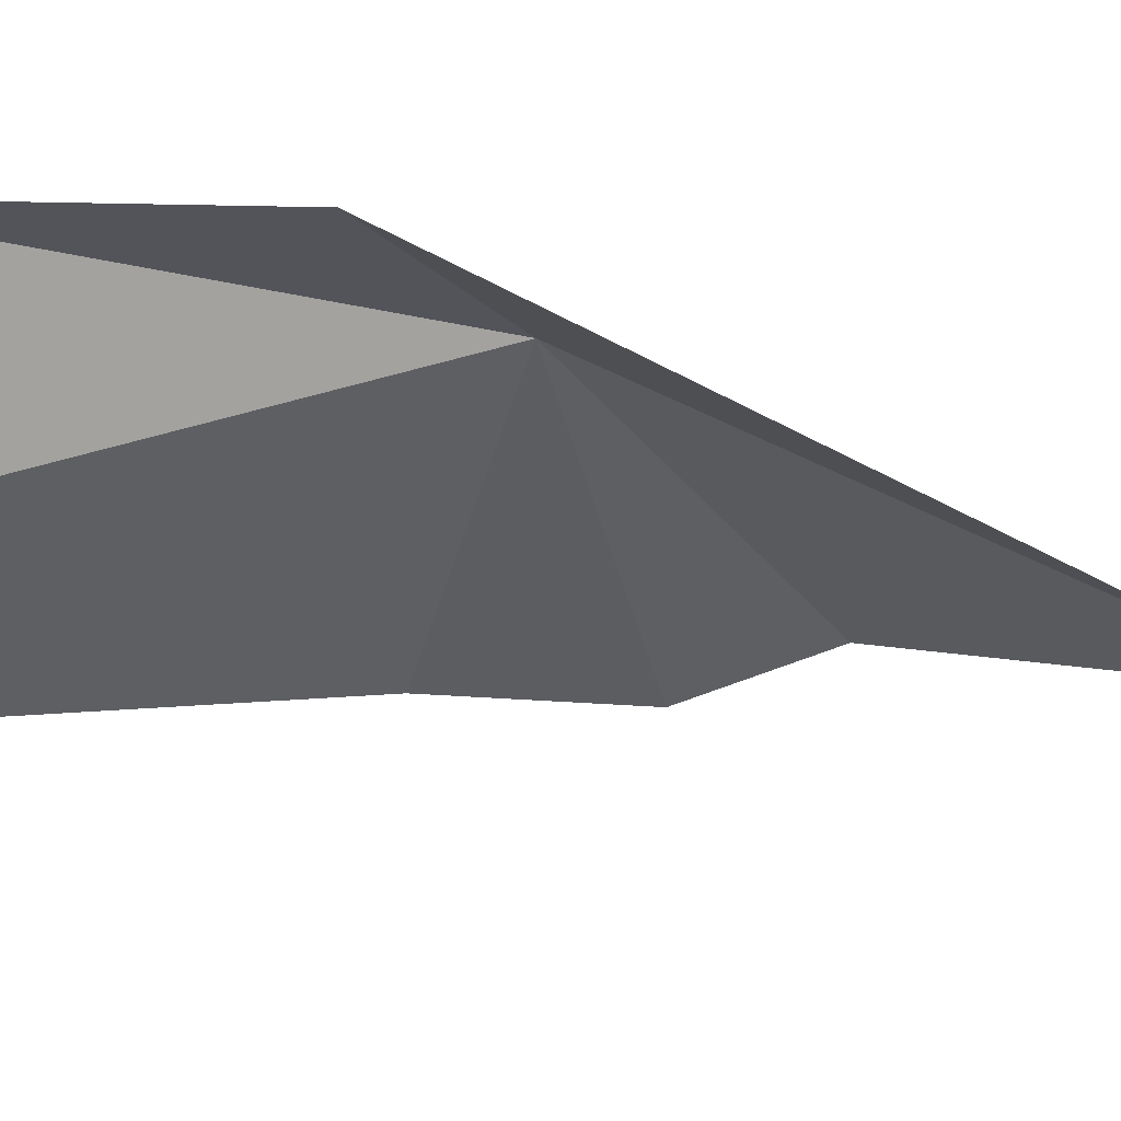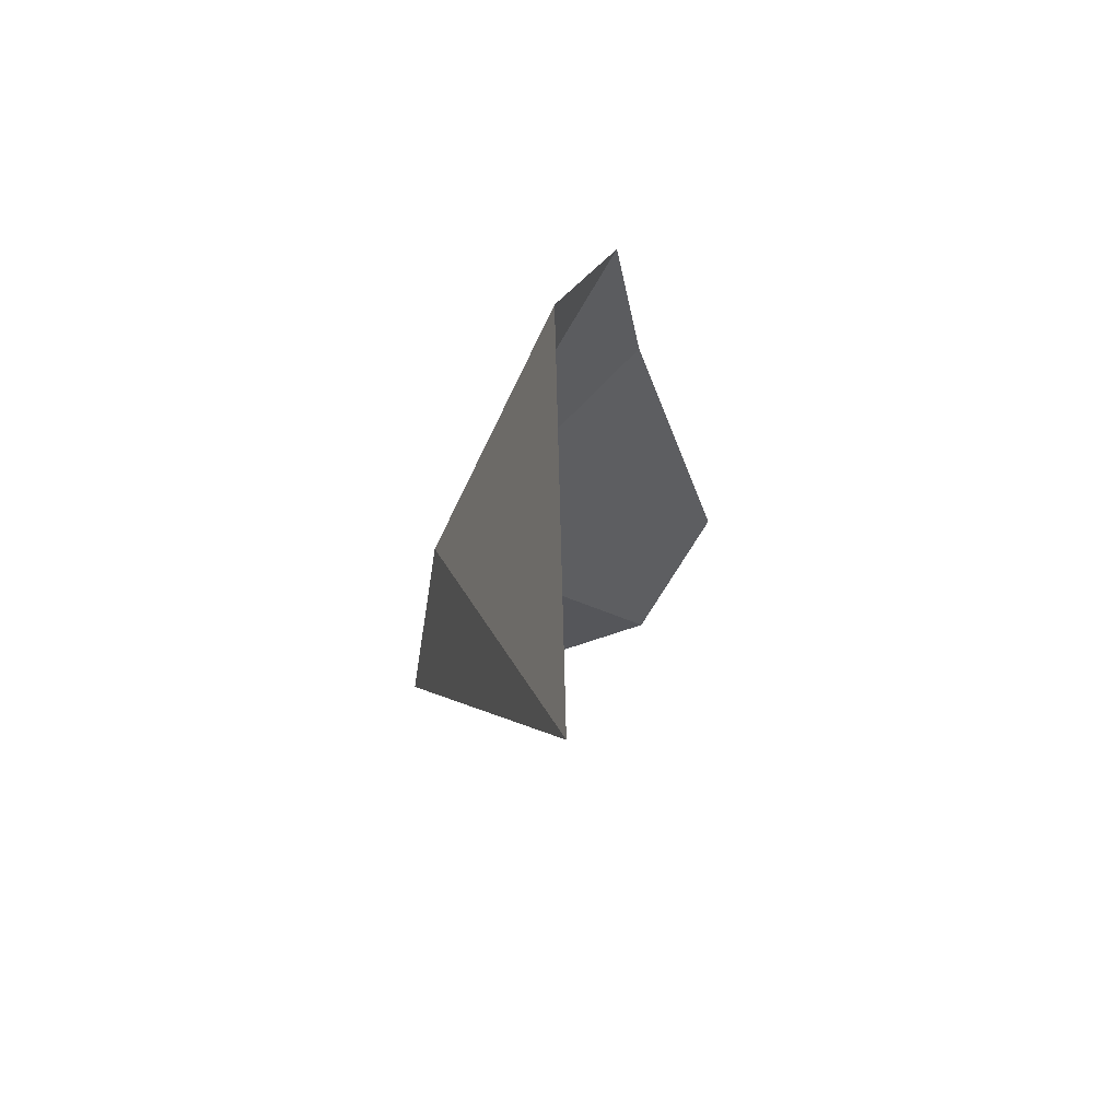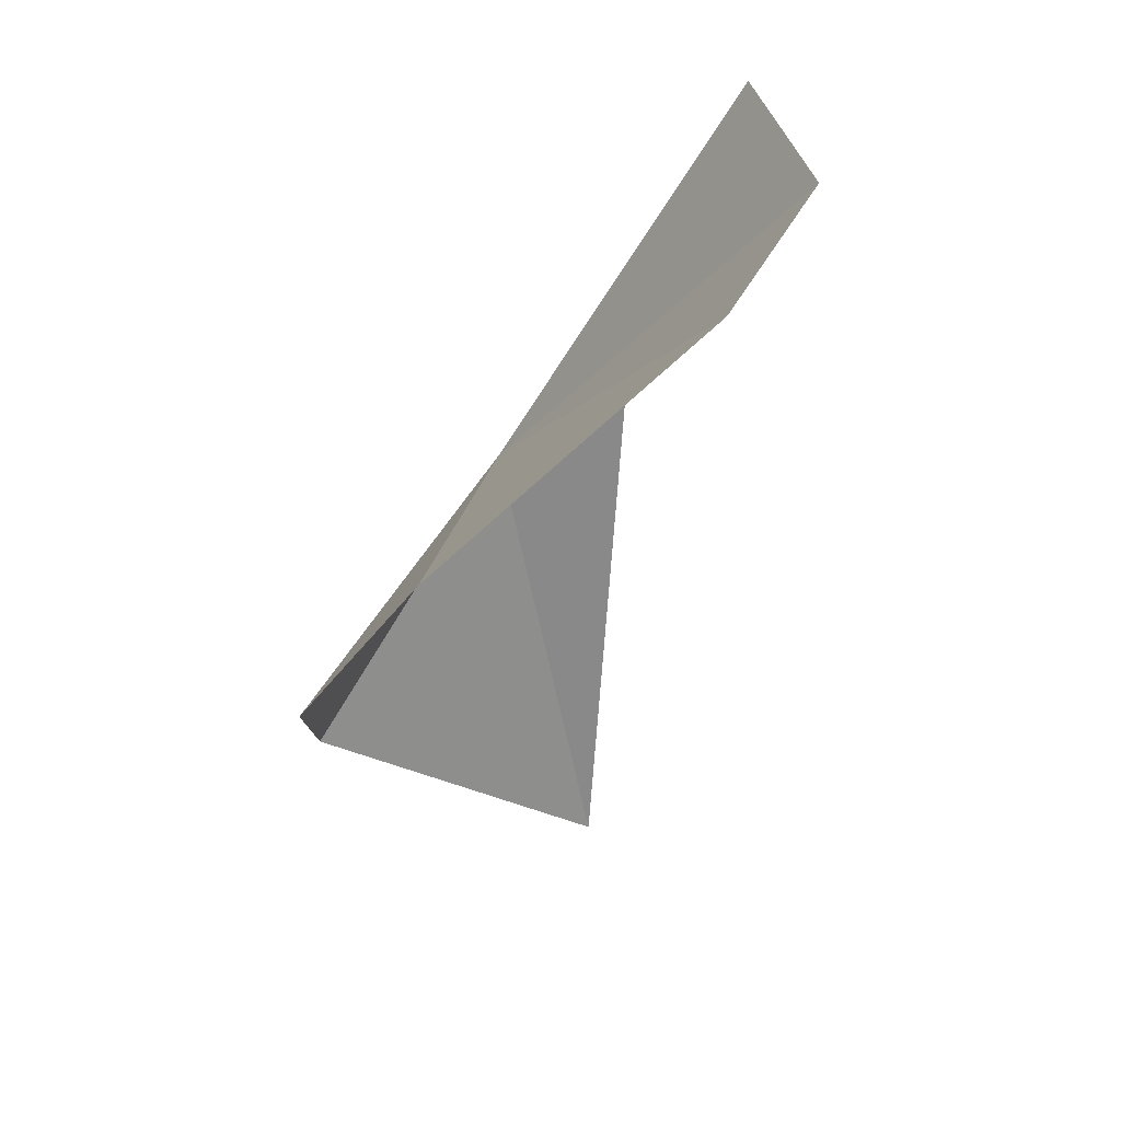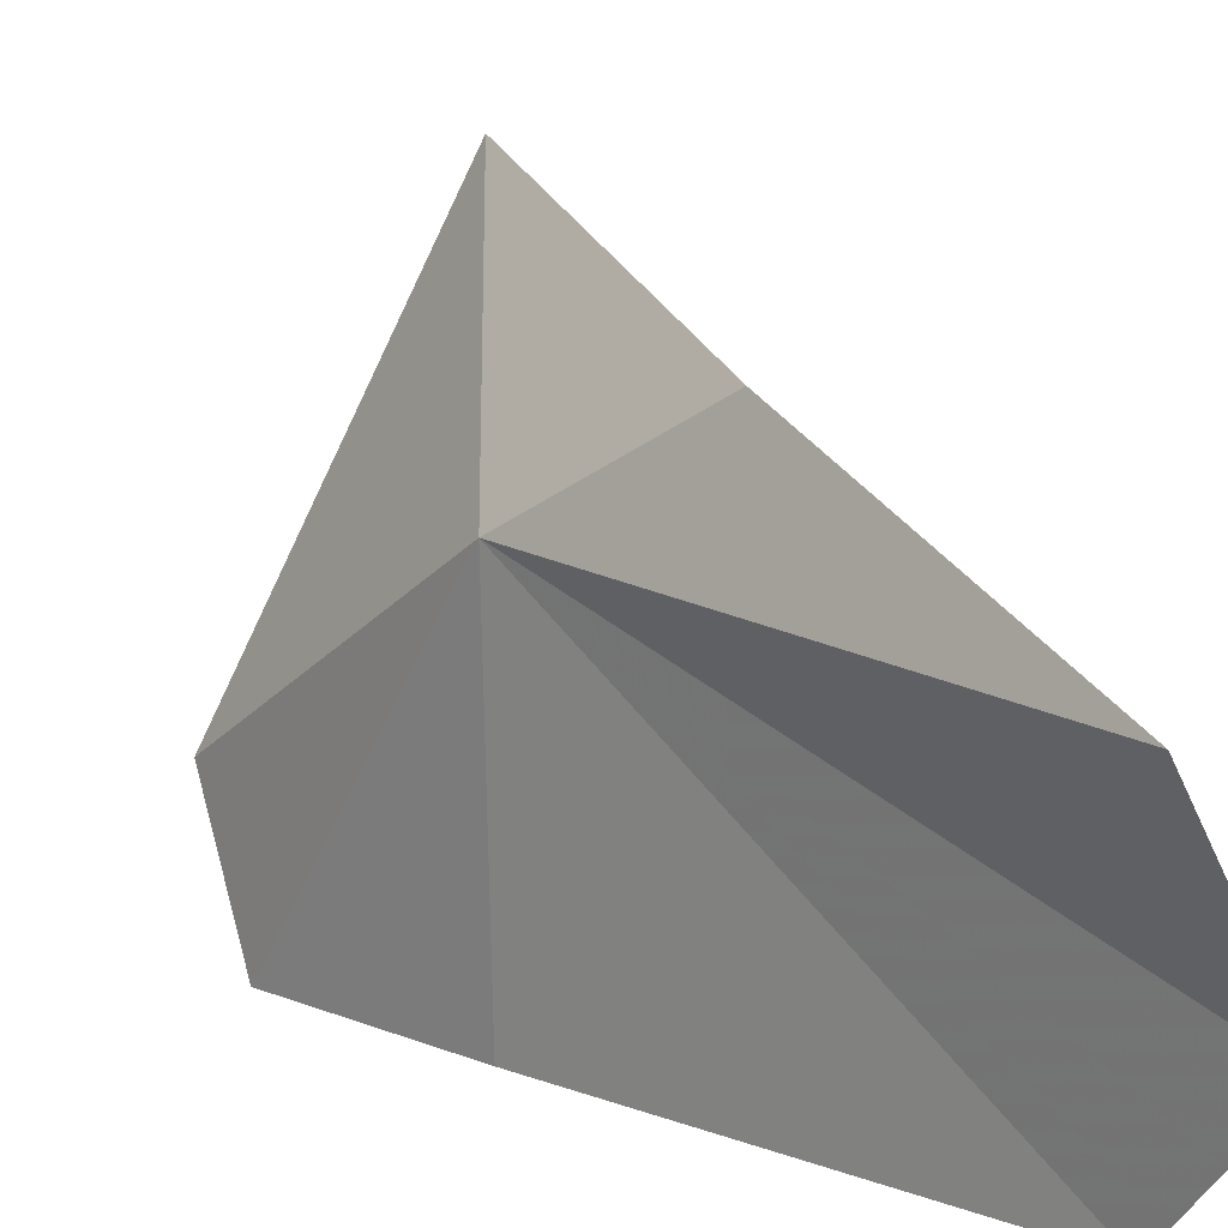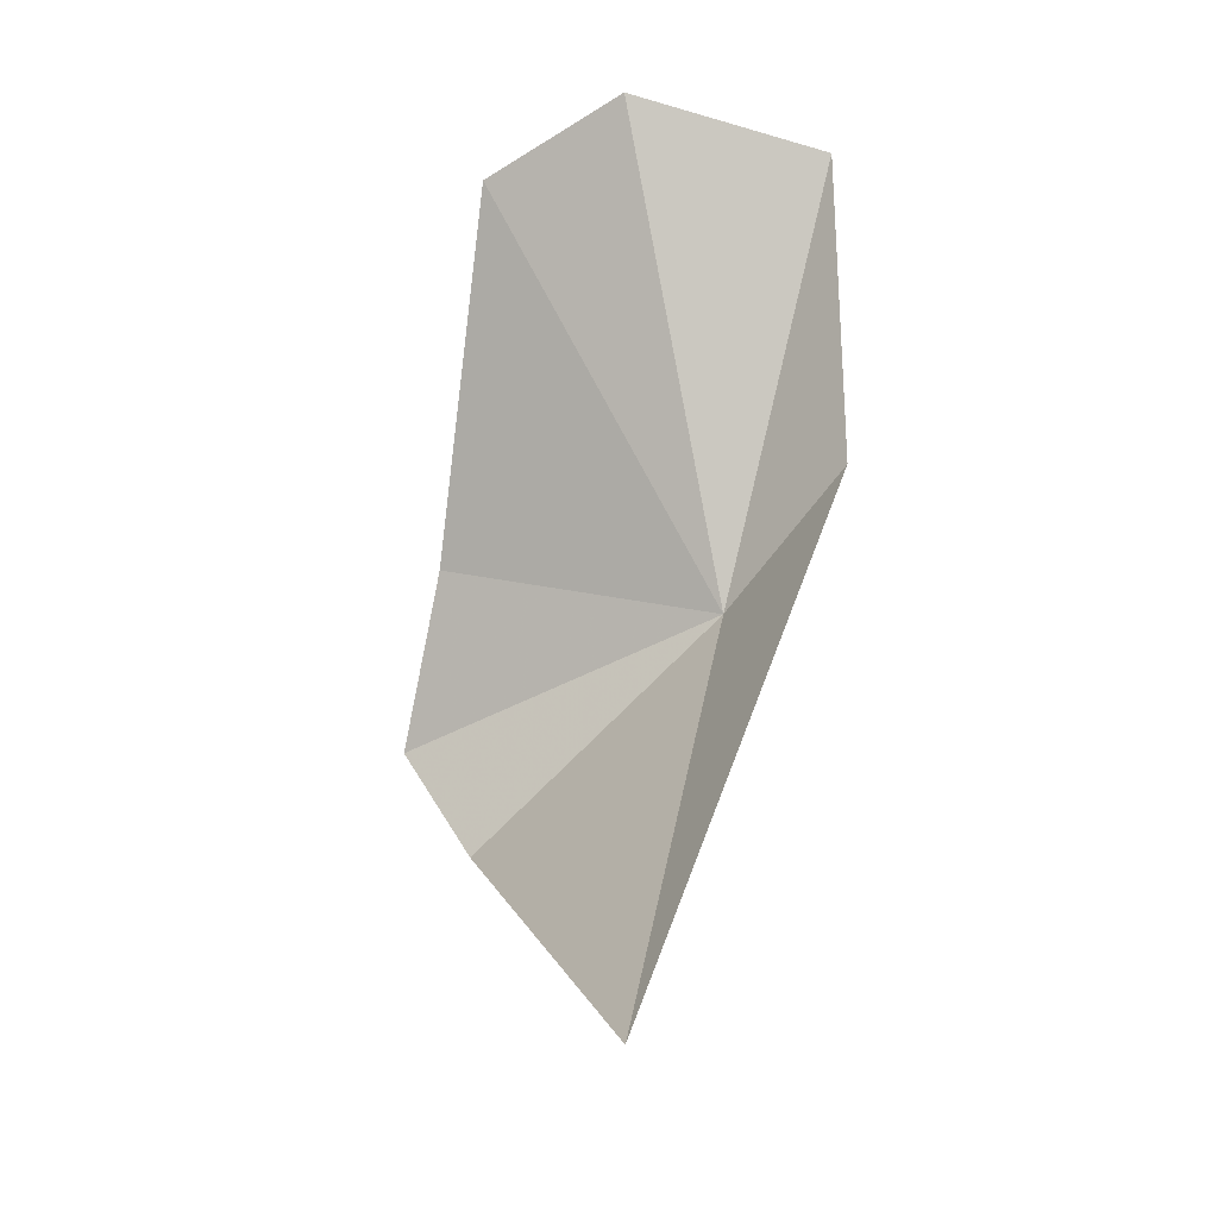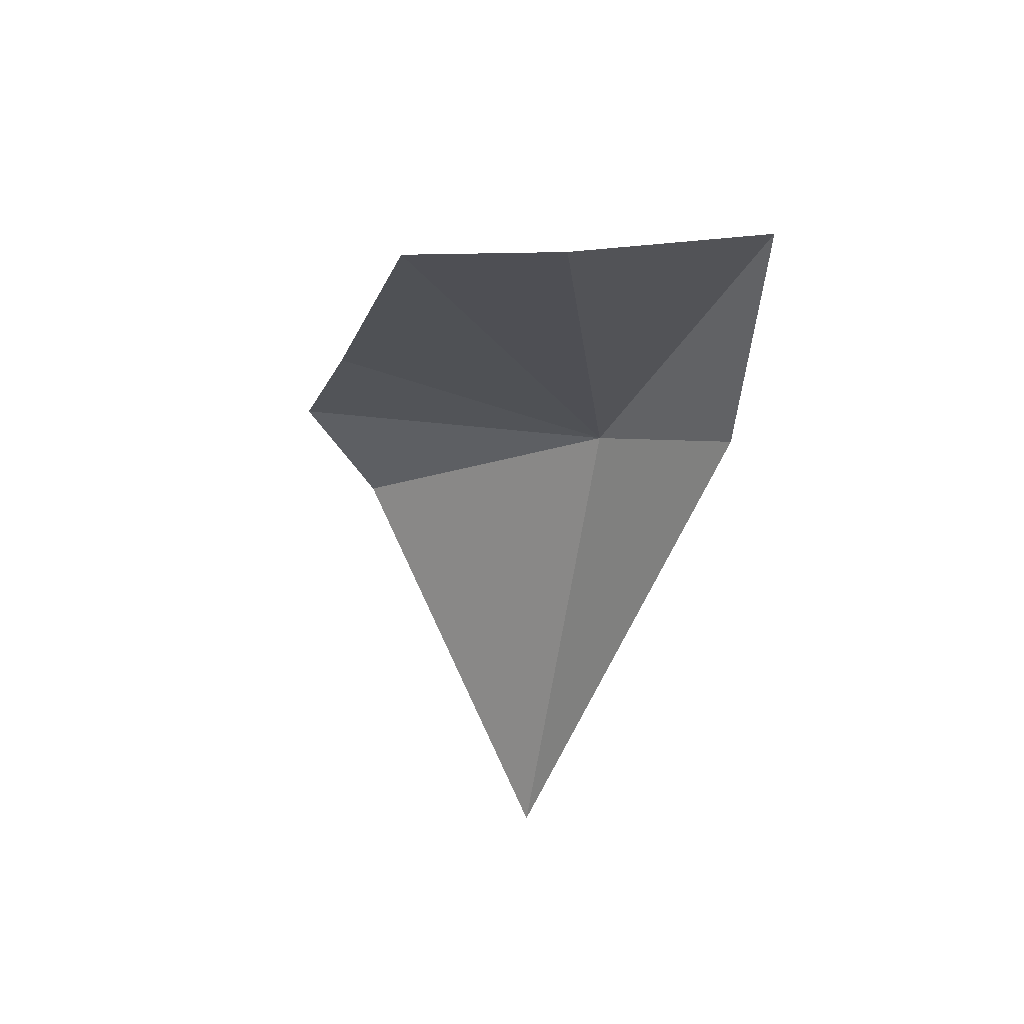
<metadata>
{"format":"obj","ext":"obj","renderer":"f3d","projection":"perspective","resolution":1024,"background":"white","views":[{"elev":31.8,"azim":-72.3,"up":"+Z"},{"elev":-75.7,"azim":128.6,"up":"+Y"},{"elev":45.3,"azim":-170.5,"up":"+Y"},{"elev":39.6,"azim":166.1,"up":"+Z"},{"elev":-35.5,"azim":-82.1,"up":"+Y"},{"elev":37.5,"azim":-90.9,"up":"+Y"}]}
</metadata>
<code>
v -11.01 27.09 15.46
v -10.98 27.27 14.92
v -11.46 27.8 15.07
v -11.23 27.24 15.7
v -11.22 26.15 15.3
v -10.77 27 14.82
v -10.75 26.77 14.95
v -11.43 27.82 15.72
v -11.58 27.87 15.35
f 1 3 2
f 1 2 6
f 1 6 7
f 1 4 8
f 1 7 5
f 1 9 3
f 1 8 9
f 1 5 4

</code>
